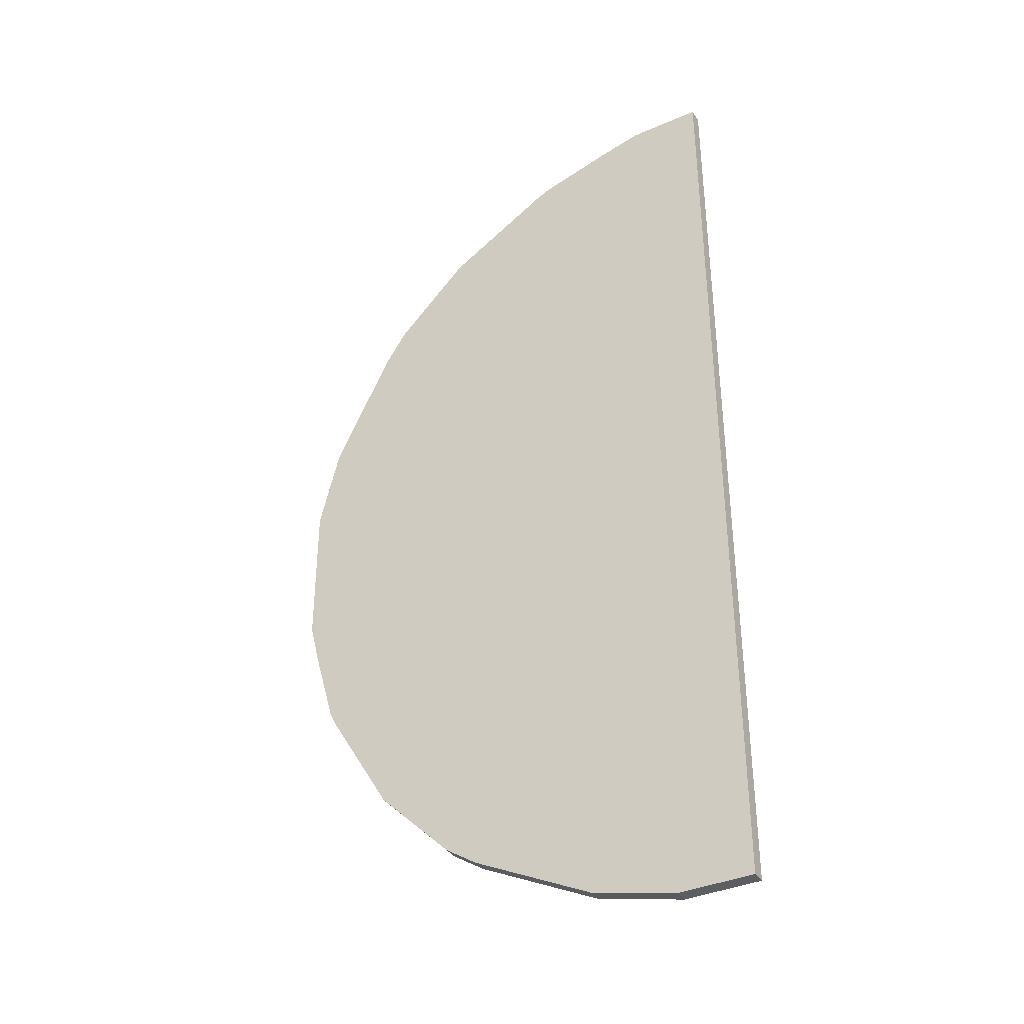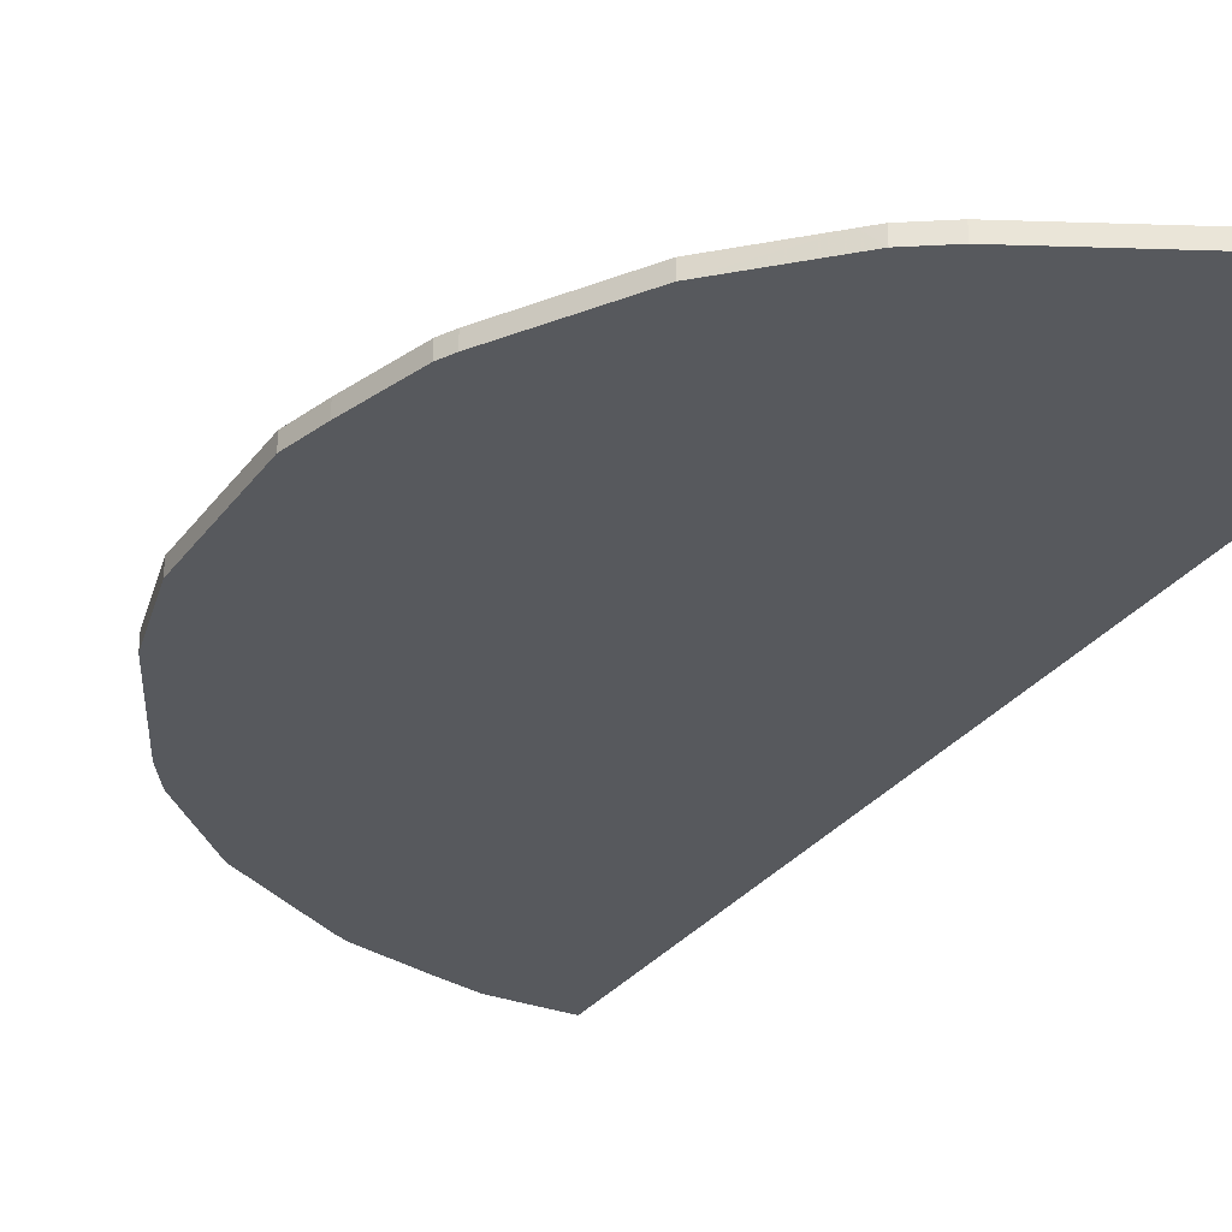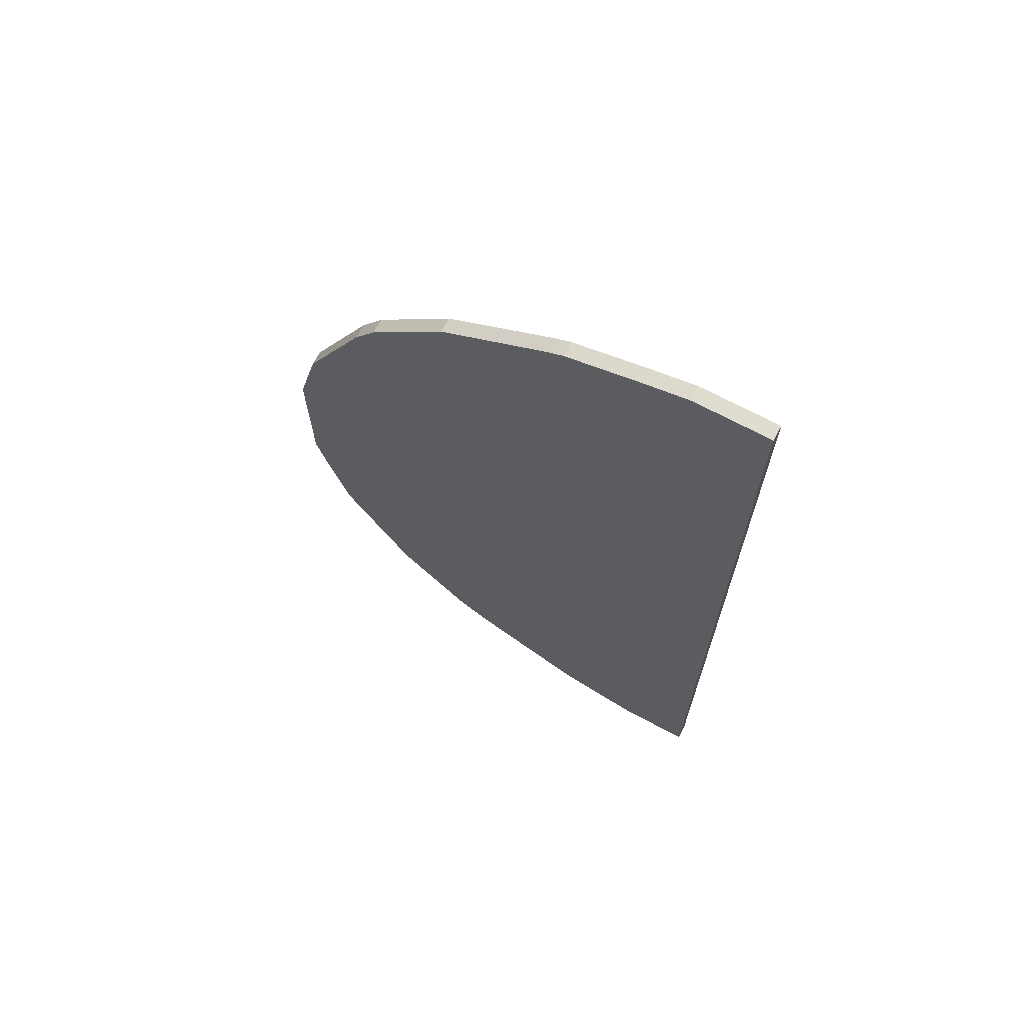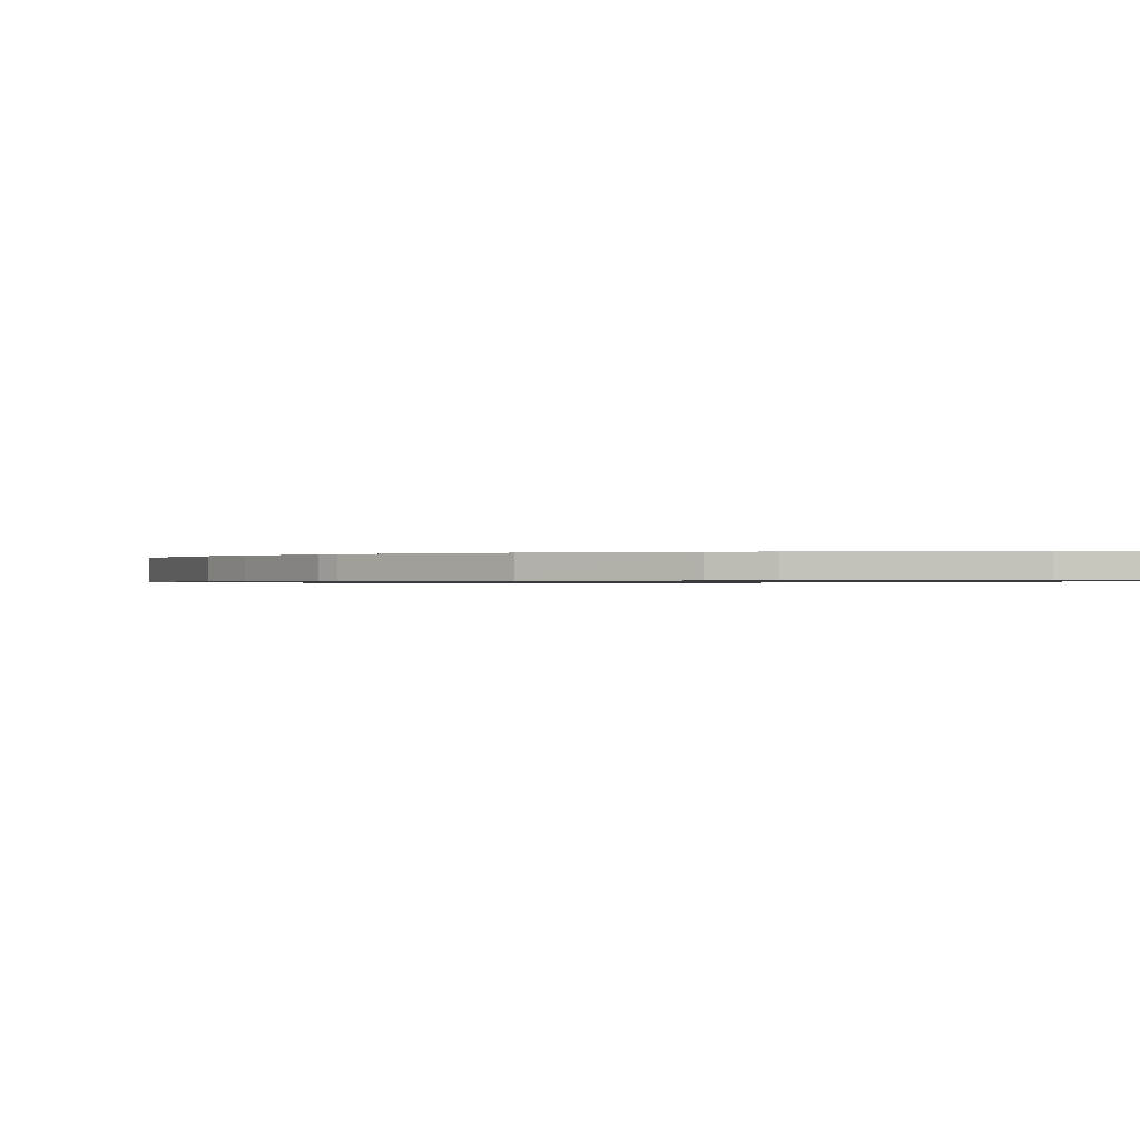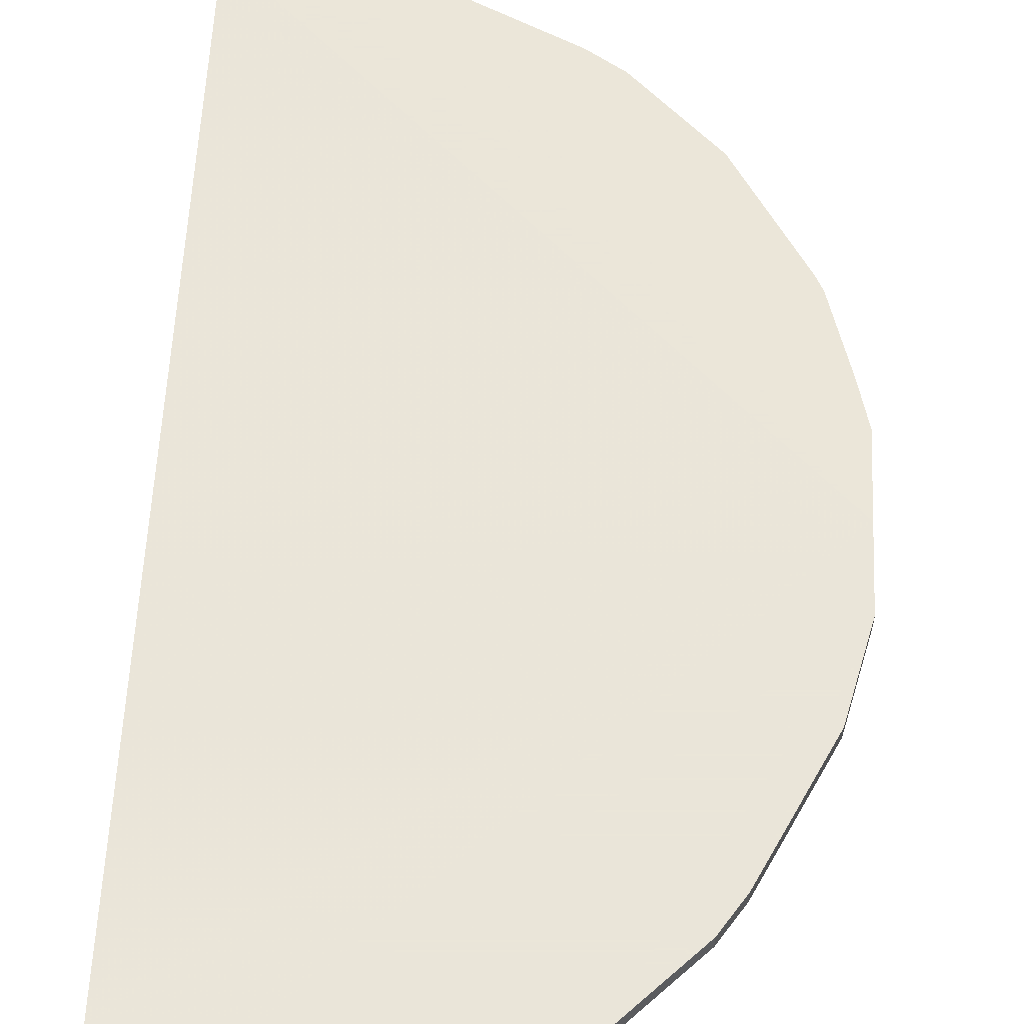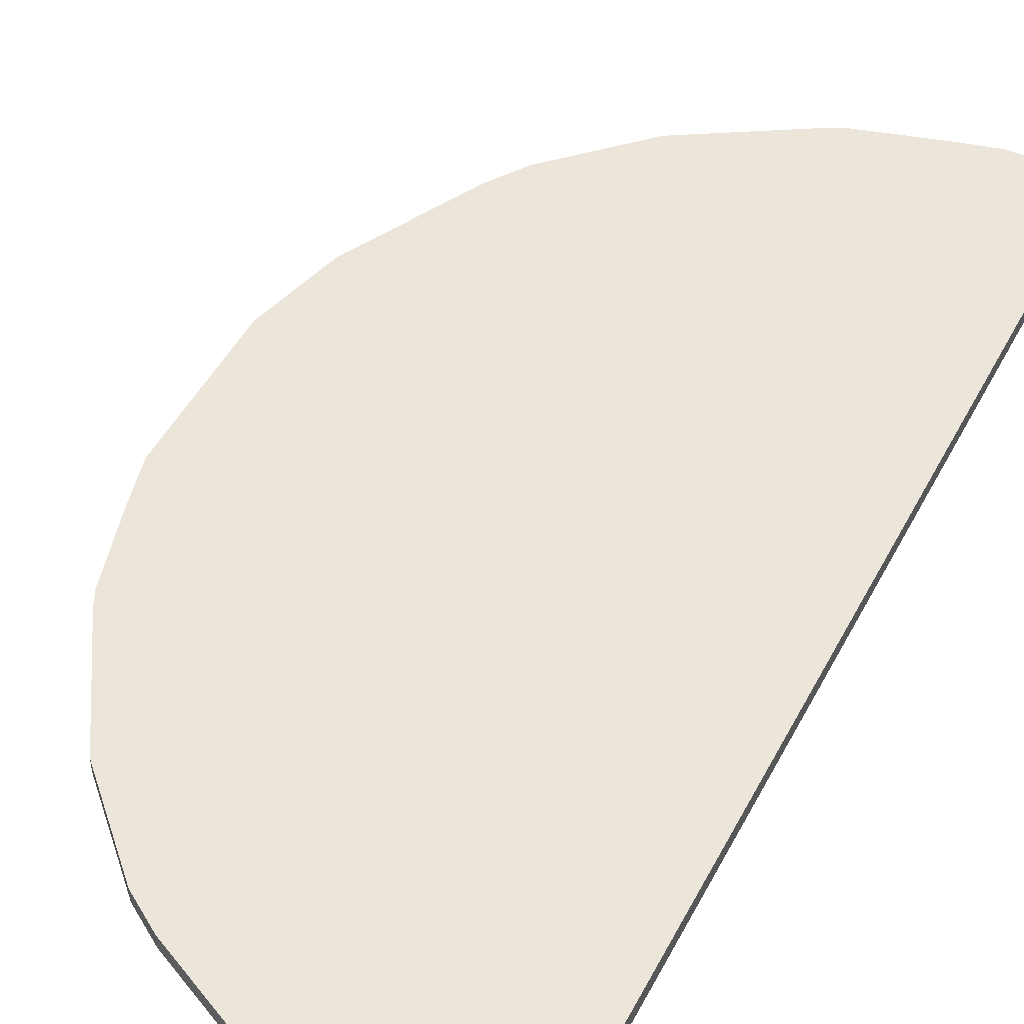
<metadata>
{"format":"obj","ext":"obj","renderer":"f3d","projection":"perspective","resolution":1024,"background":"white","views":[{"elev":-37.4,"azim":-150.8,"up":"+Z"},{"elev":-29.6,"azim":150.7,"up":"+Y"},{"elev":69.4,"azim":-151.8,"up":"+Z"},{"elev":-0.3,"azim":160.3,"up":"+Y"},{"elev":57.7,"azim":2.7,"up":"+Y"},{"elev":48.4,"azim":-153.2,"up":"+Y"}]}
</metadata>
<code>
v 0.7407 -0.1356 -0.5979
v 0.9378 -0.1351 0.001621
v 0.863 -0.1356 -0.3942
v 0.8766 -0.1356 -0.367
v 0.9173 -0.1356 -0.2243
v 0.9173 -0.1631 -0.2243
v 0.9378 -0.1356 -0.1428
v 0.9378 -0.1351 0.1427
v 0.0001505 -0.1351 0.9378
v 0.0001505 -0.1356 -0.9378
v 0.1428 -0.1356 -0.9378
v 0.3059 -0.1356 -0.897
v 0.5368 -0.1356 -0.7815
v 0.5368 -0.1631 -0.7815
v 0.5979 -0.1356 -0.7407
v 0.6184 -0.1356 -0.7203
v 0.7407 -0.1631 -0.598
v 0.5979 -0.1631 -0.7407
v 0.9378 -0.1631 0.1427
v 0.3058 -0.1631 -0.897
v 0.1428 -0.1631 -0.9378
v 0.0001505 -0.1631 -0.9378
v 0.0001505 -0.1631 0.9378
v 0.897 -0.1631 0.3059
v 0.9378 -0.1631 -0.1428
v 0.8766 -0.1631 -0.367
v 0.863 -0.1631 -0.3942
v 0.897 -0.1351 0.3059
v 0.7815 -0.1351 0.5368
v 0.5979 -0.1351 0.7407
v 0.7407 -0.1351 0.598
v 0.7407 -0.1631 0.598
v 0.5979 -0.1631 0.7407
v 0.367 -0.1631 0.8766
v 0.3942 -0.1631 0.863
v 0.3942 -0.1351 0.863
v 0.367 -0.1351 0.8766
v 0.2243 -0.1631 0.9174
v 0.1428 -0.1631 0.9378
v 0.1428 -0.1351 0.9378
v 0.2243 -0.1351 0.9174
v 0.7815 -0.1631 0.5368
f 33 30 36
f 35 33 36
f 35 36 34
f 35 34 33
f 33 34 32
f 33 32 30
f 31 30 32
f 28 8 29
f 31 29 30
f 29 8 30
f 28 29 24
f 28 24 8
f 3 17 1
f 18 17 19
f 36 37 34
f 27 26 19
f 31 32 29
f 38 34 37
f 34 23 24
f 38 40 39
f 27 19 17
f 30 8 9
f 37 30 9
f 11 22 10
f 22 23 10
f 9 10 23
f 42 24 29
f 42 29 32
f 42 32 24
f 32 34 24
f 39 23 34
f 39 9 23
f 40 9 39
f 40 37 9
f 41 38 37
f 41 37 40
f 41 40 38
f 38 39 34
f 27 17 3
f 36 30 37
f 3 4 26
f 2 1 16
f 2 16 15
f 13 2 15
f 13 15 14
f 13 14 12
f 13 12 2
f 2 12 11
f 2 11 10
f 2 10 9
f 2 9 8
f 2 8 7
f 5 7 6
f 5 6 4
f 5 4 2
f 2 4 3
f 2 3 1
f 27 3 26
f 16 1 17
f 18 16 17
f 5 2 7
f 14 15 18
f 18 15 16
f 6 26 4
f 6 19 26
f 7 8 25
f 6 7 25
f 19 25 8
f 19 8 24
f 19 24 23
f 19 23 22
f 6 25 19
f 21 19 22
f 21 22 11
f 21 11 12
f 21 12 20
f 14 20 12
f 14 19 20
f 21 20 19
f 14 18 19

</code>
